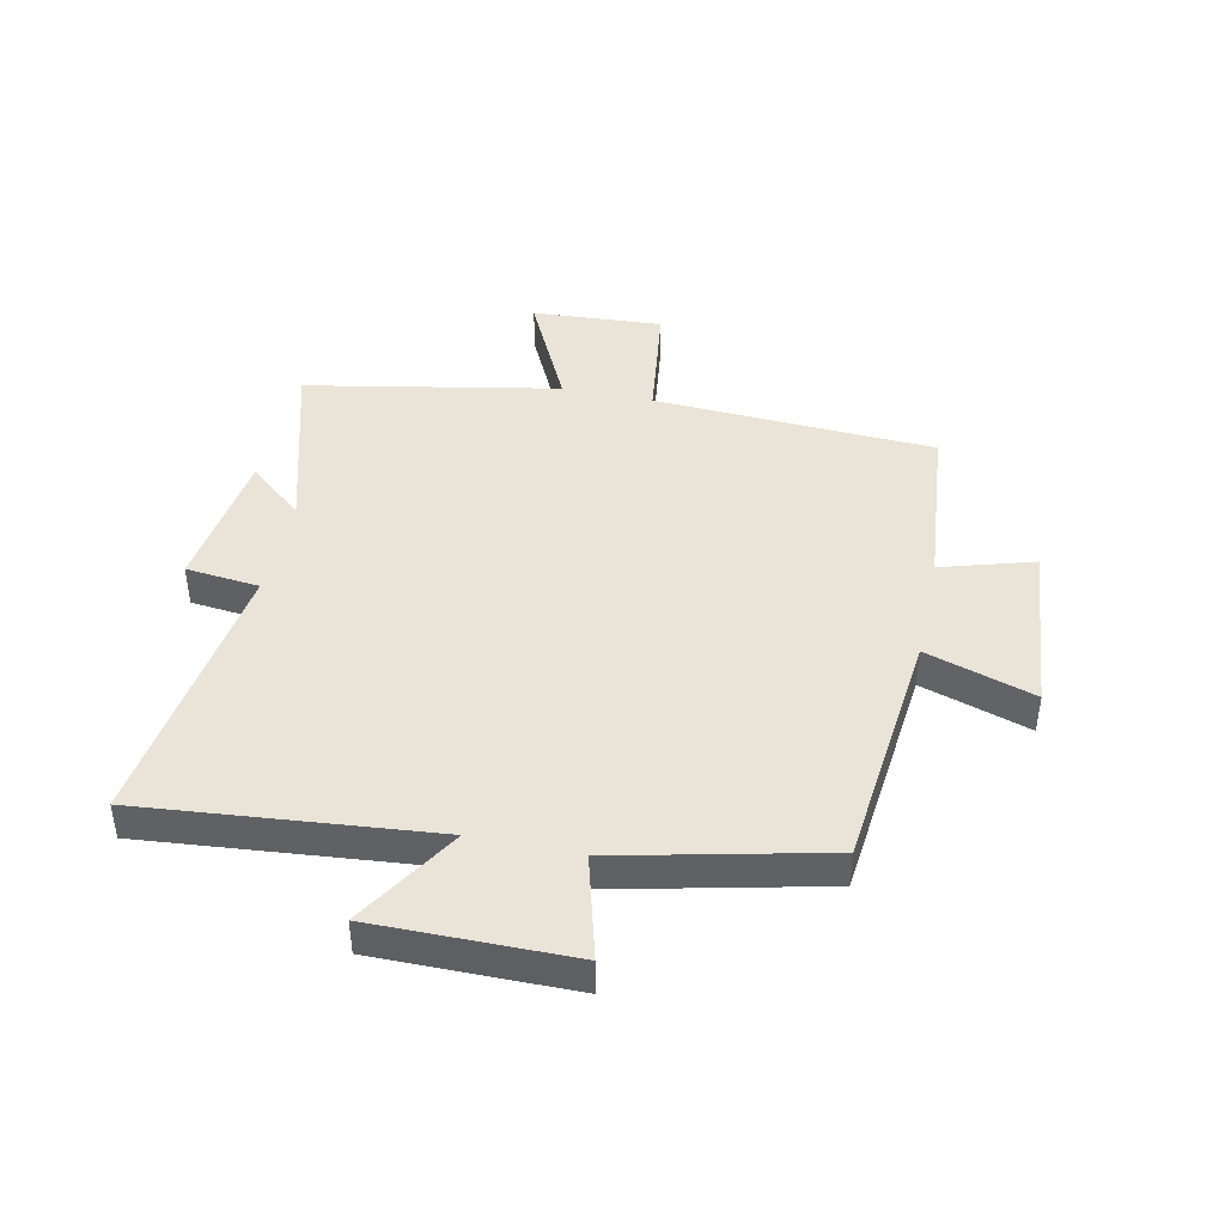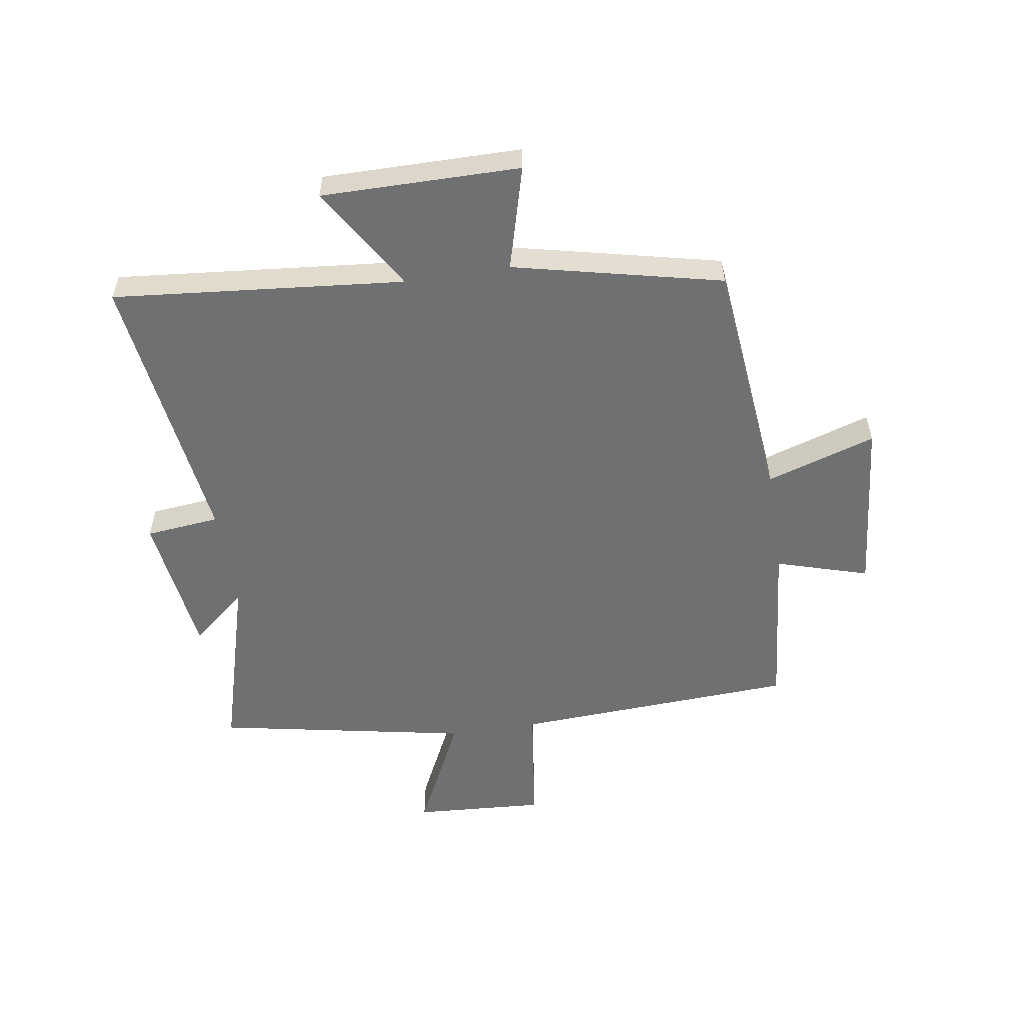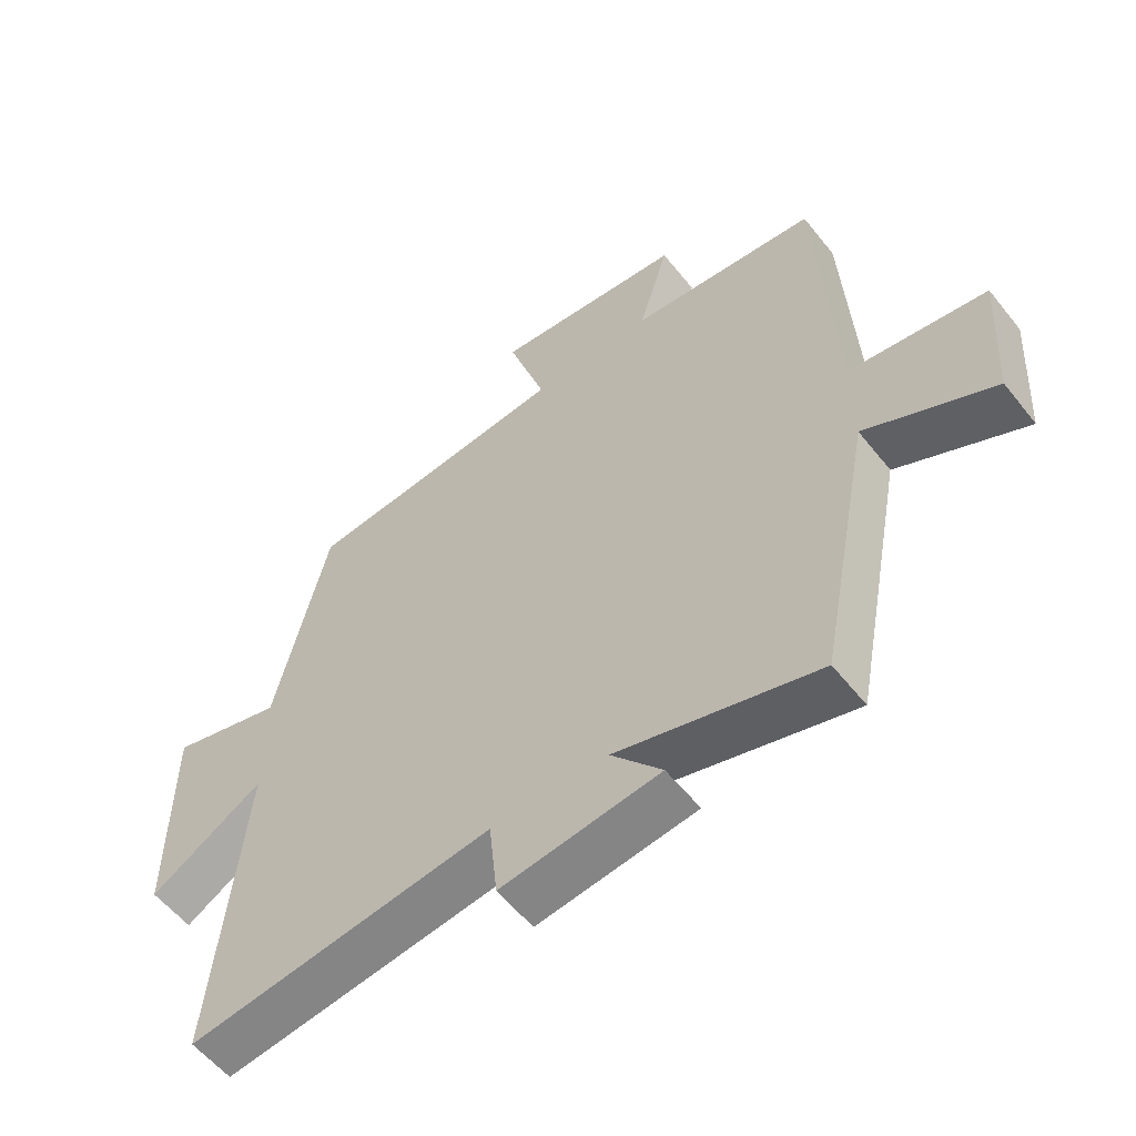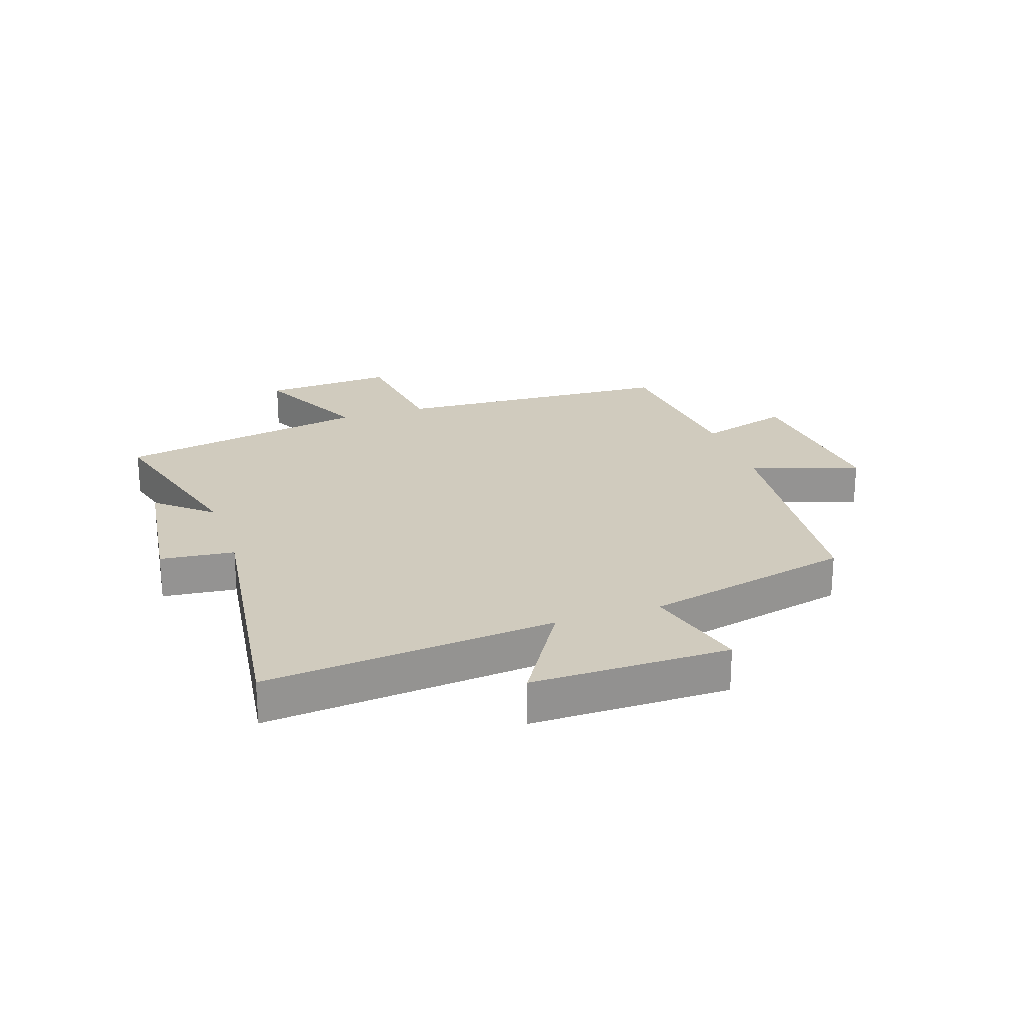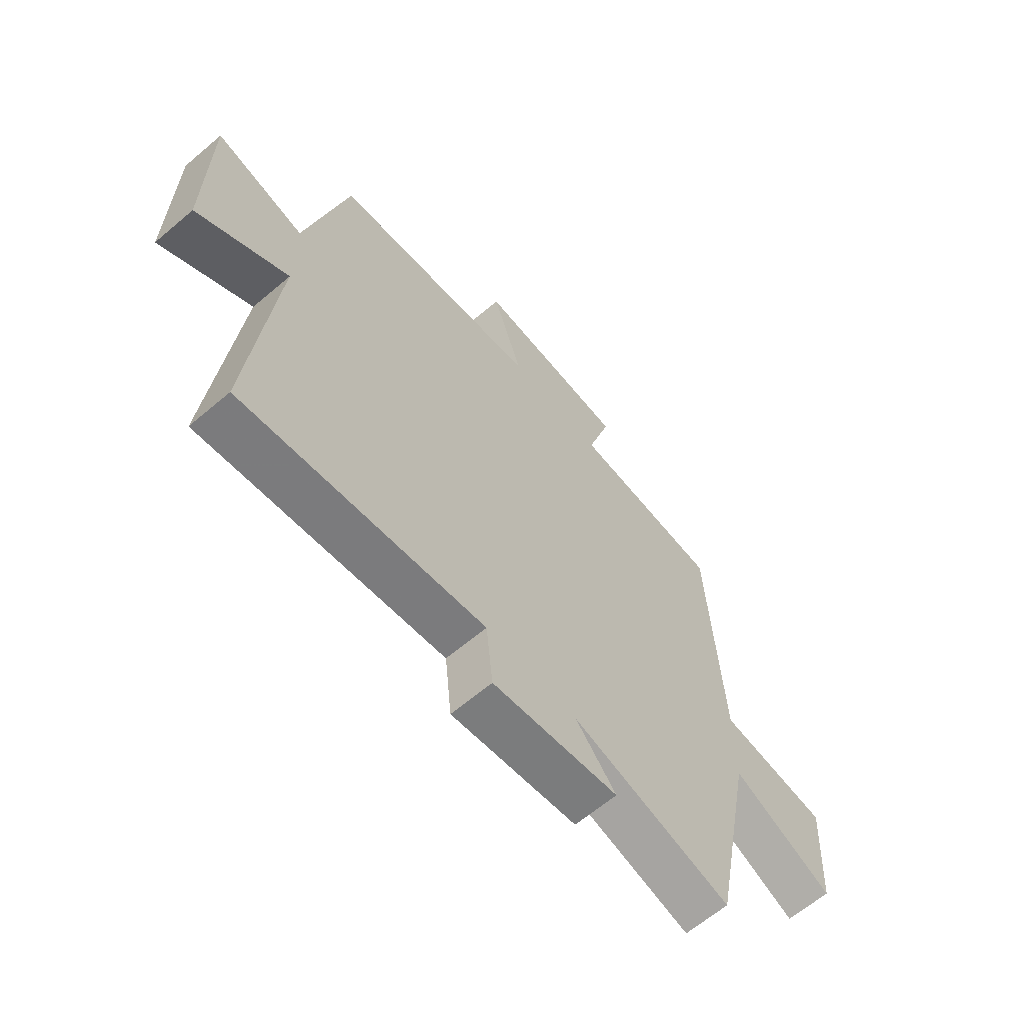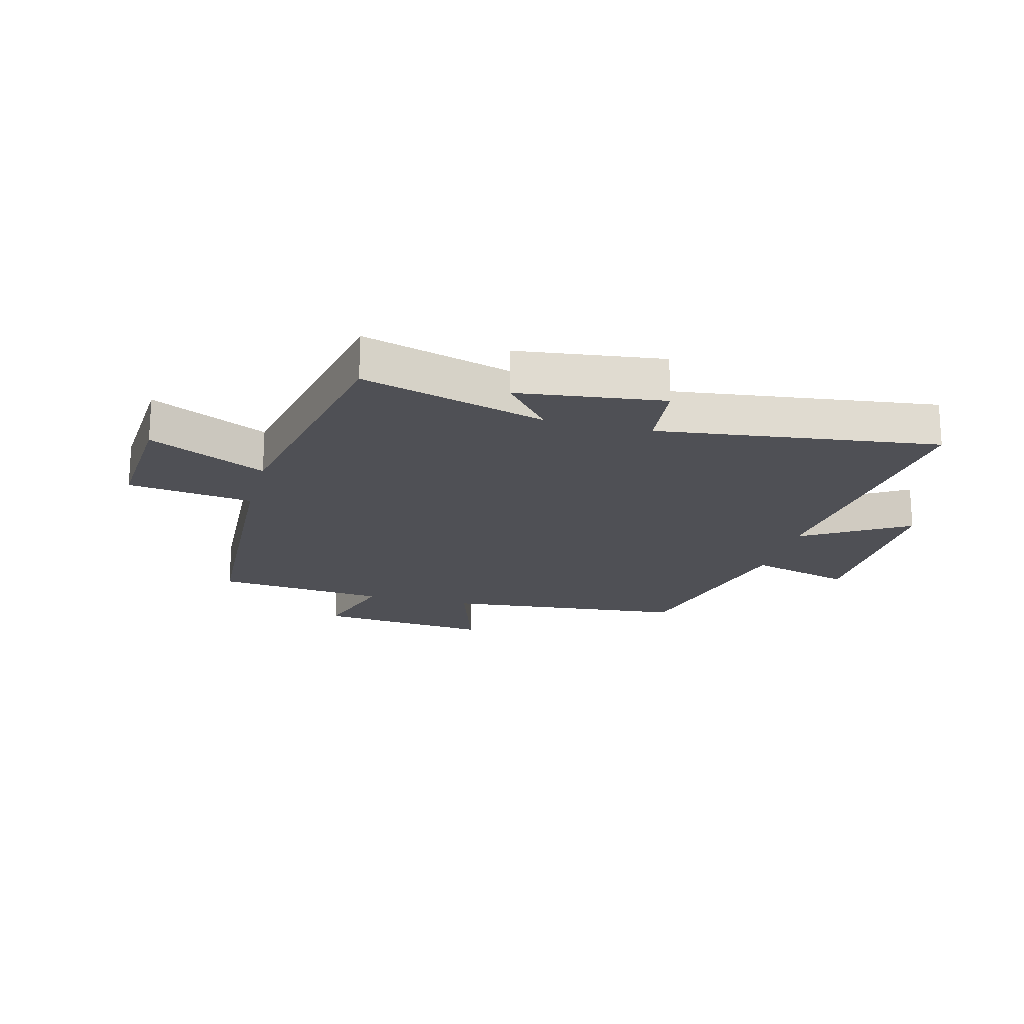
<metadata>
{"format":"obj","ext":"obj","renderer":"f3d","projection":"perspective","resolution":1024,"background":"white","views":[{"elev":43.0,"azim":-77.9,"up":"+Y"},{"elev":-54.8,"azim":-81.1,"up":"+Y"},{"elev":-56.9,"azim":38.0,"up":"+Z"},{"elev":23.3,"azim":-108.5,"up":"+Y"},{"elev":-63.9,"azim":-49.4,"up":"+Z"},{"elev":-19.4,"azim":165.2,"up":"+Y"}]}
</metadata>
<code>
v 0.475 0.07 0.472
v 0.5 0.07 -0.006
v 0.712 0.07 -0.034
v 0.698 0.07 -0.256
v 0.5 0.07 -0.16
v 0.417 0.07 -0.588
v 0.106 0.07 -0.5
v 0.185 0.07 -0.593
v -0.061 0.07 -0.625
v -0.074 0.07 -0.5
v -0.547 0.07 -0.562
v -0.5 0.07 -0.071
v -0.677 0.07 -0.179
v -0.675 0.07 0.155
v -0.5 0.07 0.107
v -0.419 0.07 0.458
v -0.006 0.07 0.5
v -0.065 0.07 0.684
v 0.231 0.07 0.656
v 0.184 0.07 0.5
v 0.475 0 0.472
v 0.5 0 -0.006
v 0.712 0 -0.034
v 0.698 0 -0.256
v 0.5 0 -0.16
v 0.417 0 -0.588
v 0.106 0 -0.5
v 0.185 0 -0.593
v -0.061 0 -0.625
v -0.074 0 -0.5
v -0.547 0 -0.562
v -0.5 0 -0.071
v -0.677 0 -0.179
v -0.675 0 0.155
v -0.5 0 0.107
v -0.419 0 0.458
v -0.006 0 0.5
v -0.065 0 0.684
v 0.231 0 0.656
v 0.184 0 0.5
f 17 18 19 20
f 15 16 17 20
f 15 20 1 2
f 12 13 14 15
f 12 15 2 3
f 10 11 12 3
f 7 8 9 10
f 5 6 7
f 5 7 10
f 3 4 5
f 3 5 10
f 40 39 38 37
f 40 37 36 35
f 22 21 40 35
f 35 34 33 32
f 23 22 35 32
f 23 32 31 30
f 30 29 28 27
f 27 26 25
f 30 27 25
f 25 24 23
f 30 25 23
f 1 21 22 2
f 2 22 23 3
f 3 23 24 4
f 4 24 25 5
f 5 25 26 6
f 6 26 27 7
f 7 27 28 8
f 8 28 29 9
f 9 29 30 10
f 10 30 31 11
f 11 31 32 12
f 12 32 33 13
f 13 33 34 14
f 14 34 35 15
f 15 35 36 16
f 16 36 37 17
f 17 37 38 18
f 18 38 39 19
f 19 39 40 20
f 20 40 21 1

</code>
